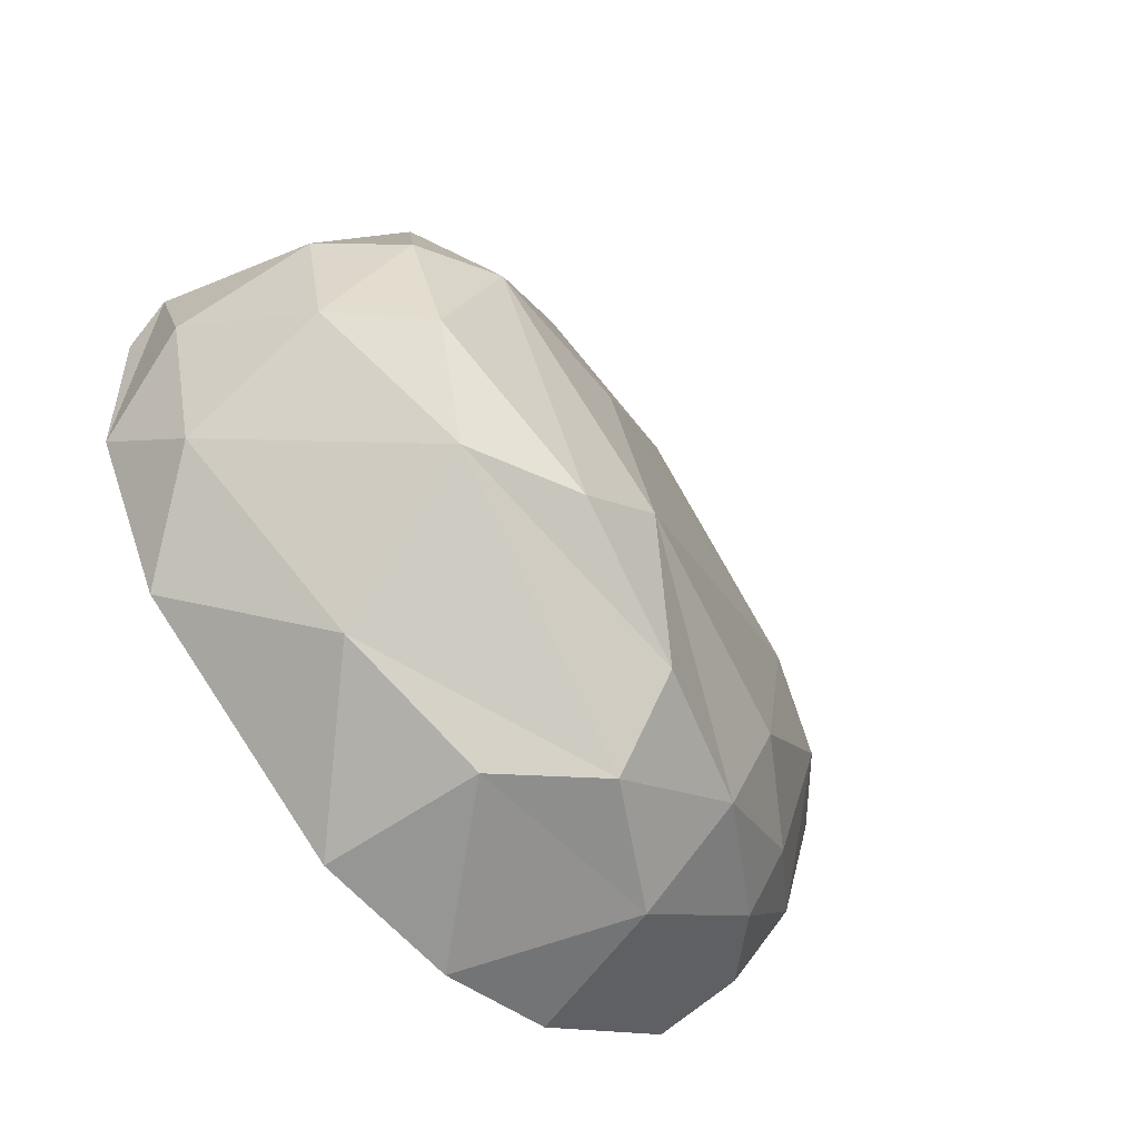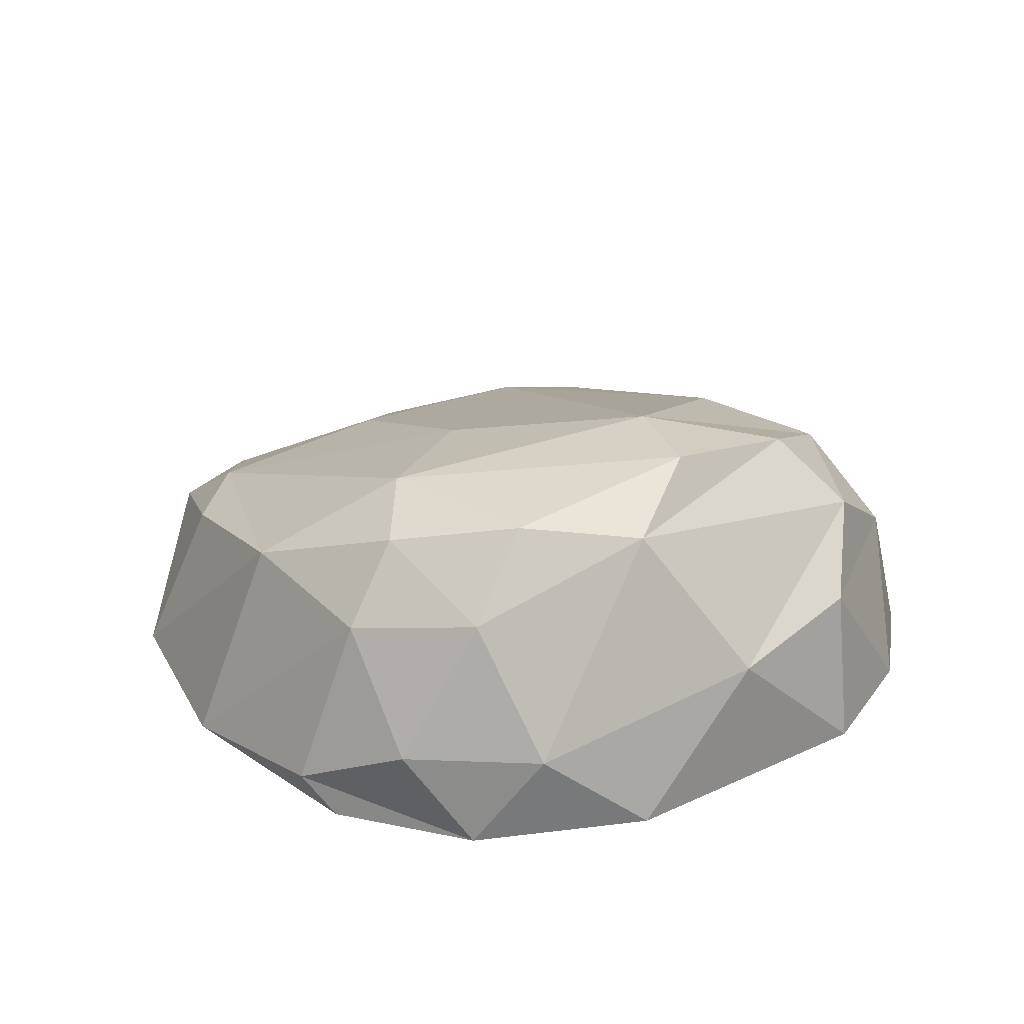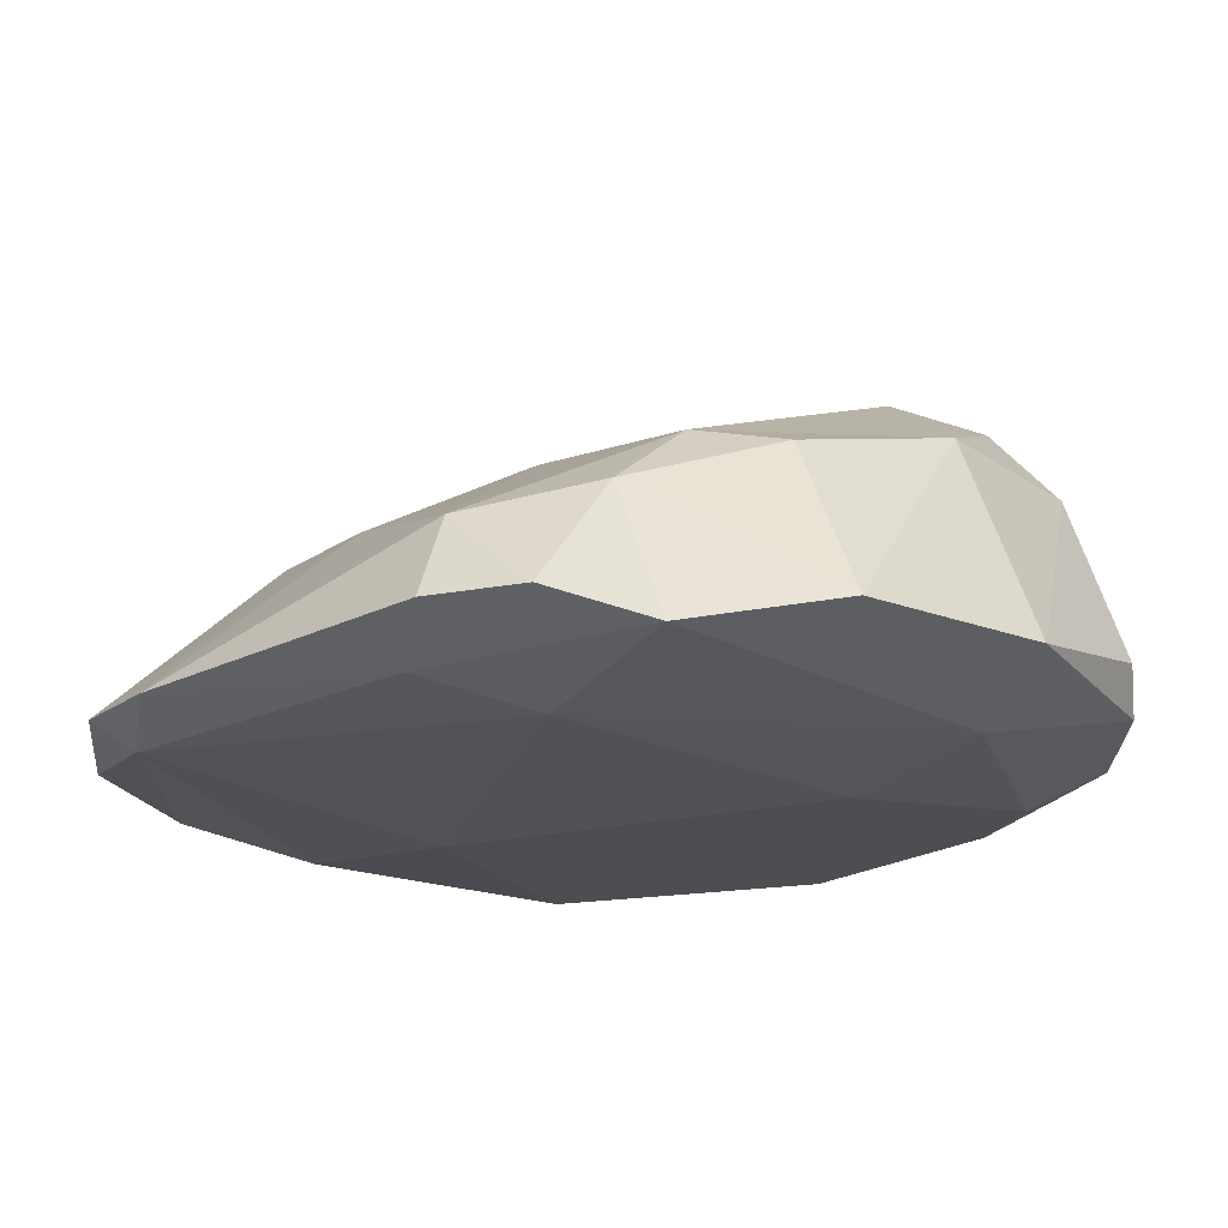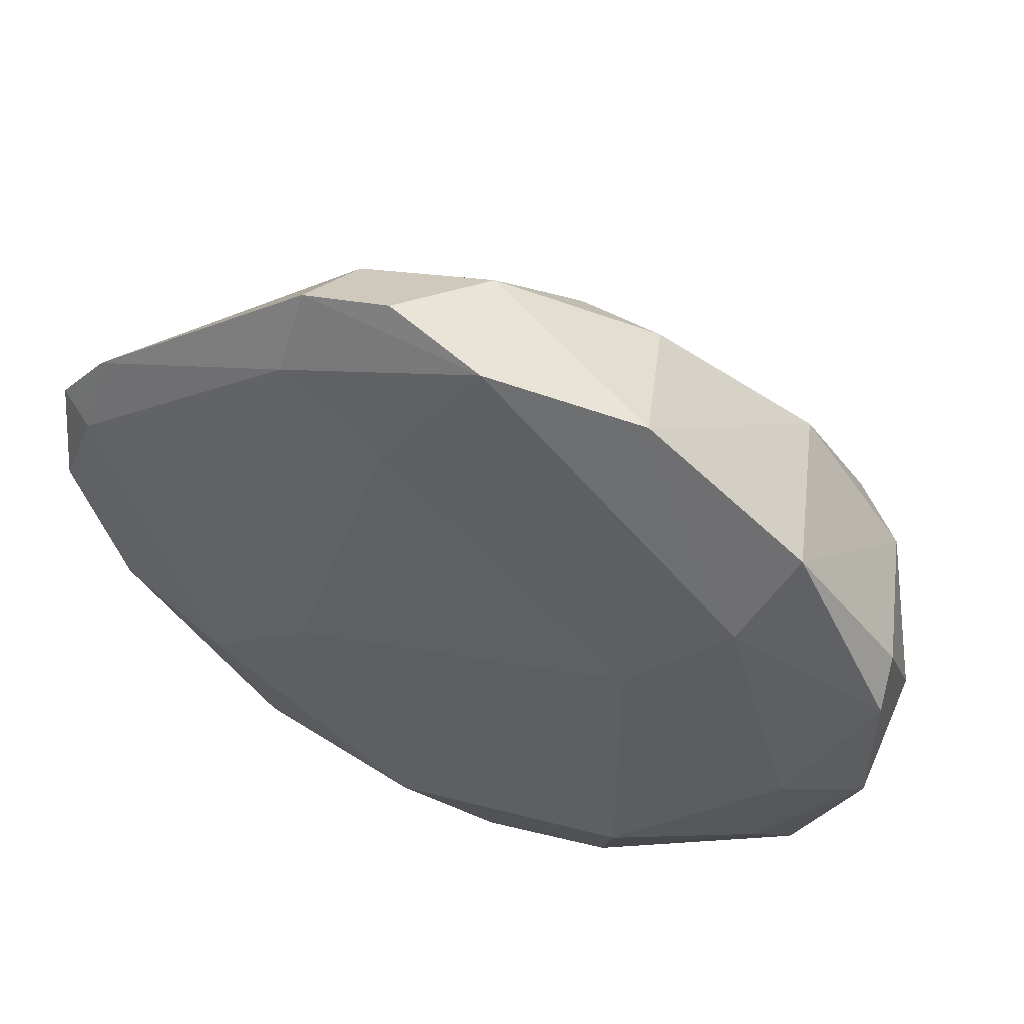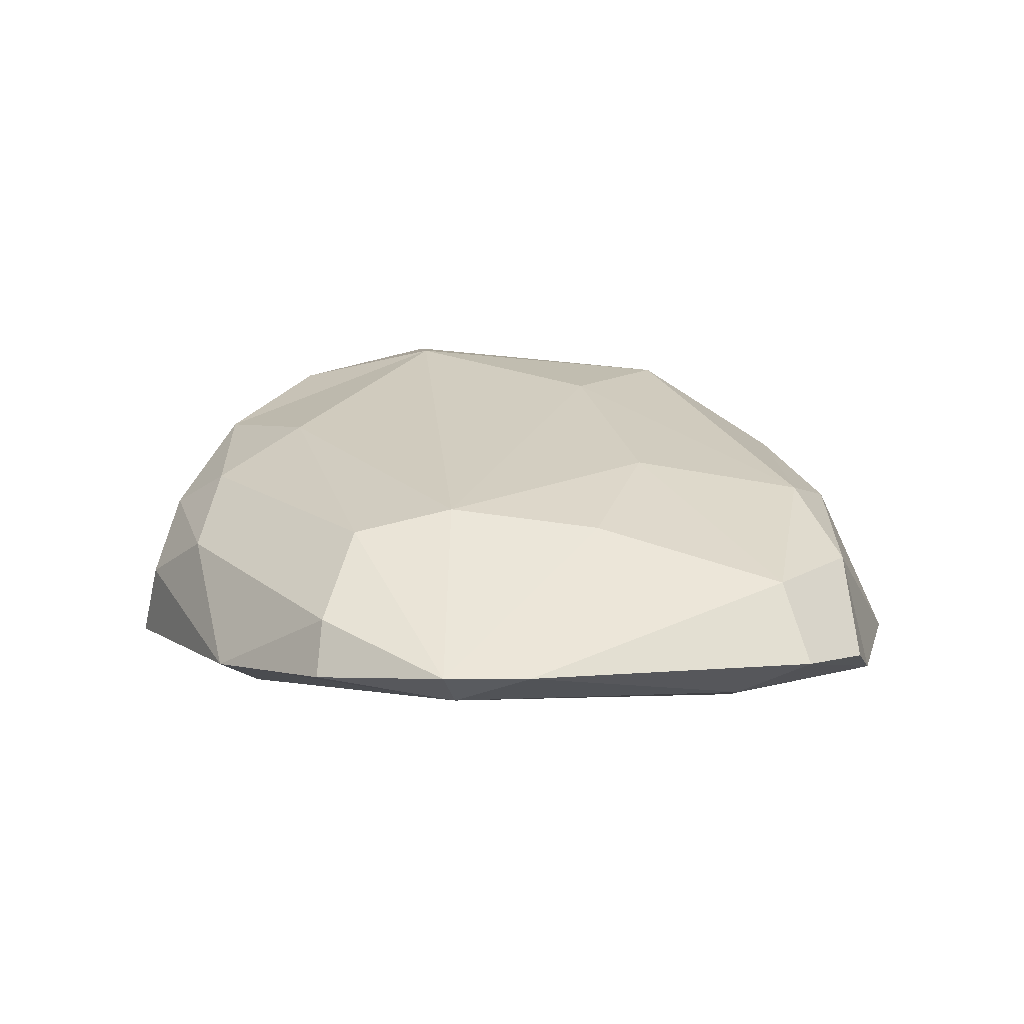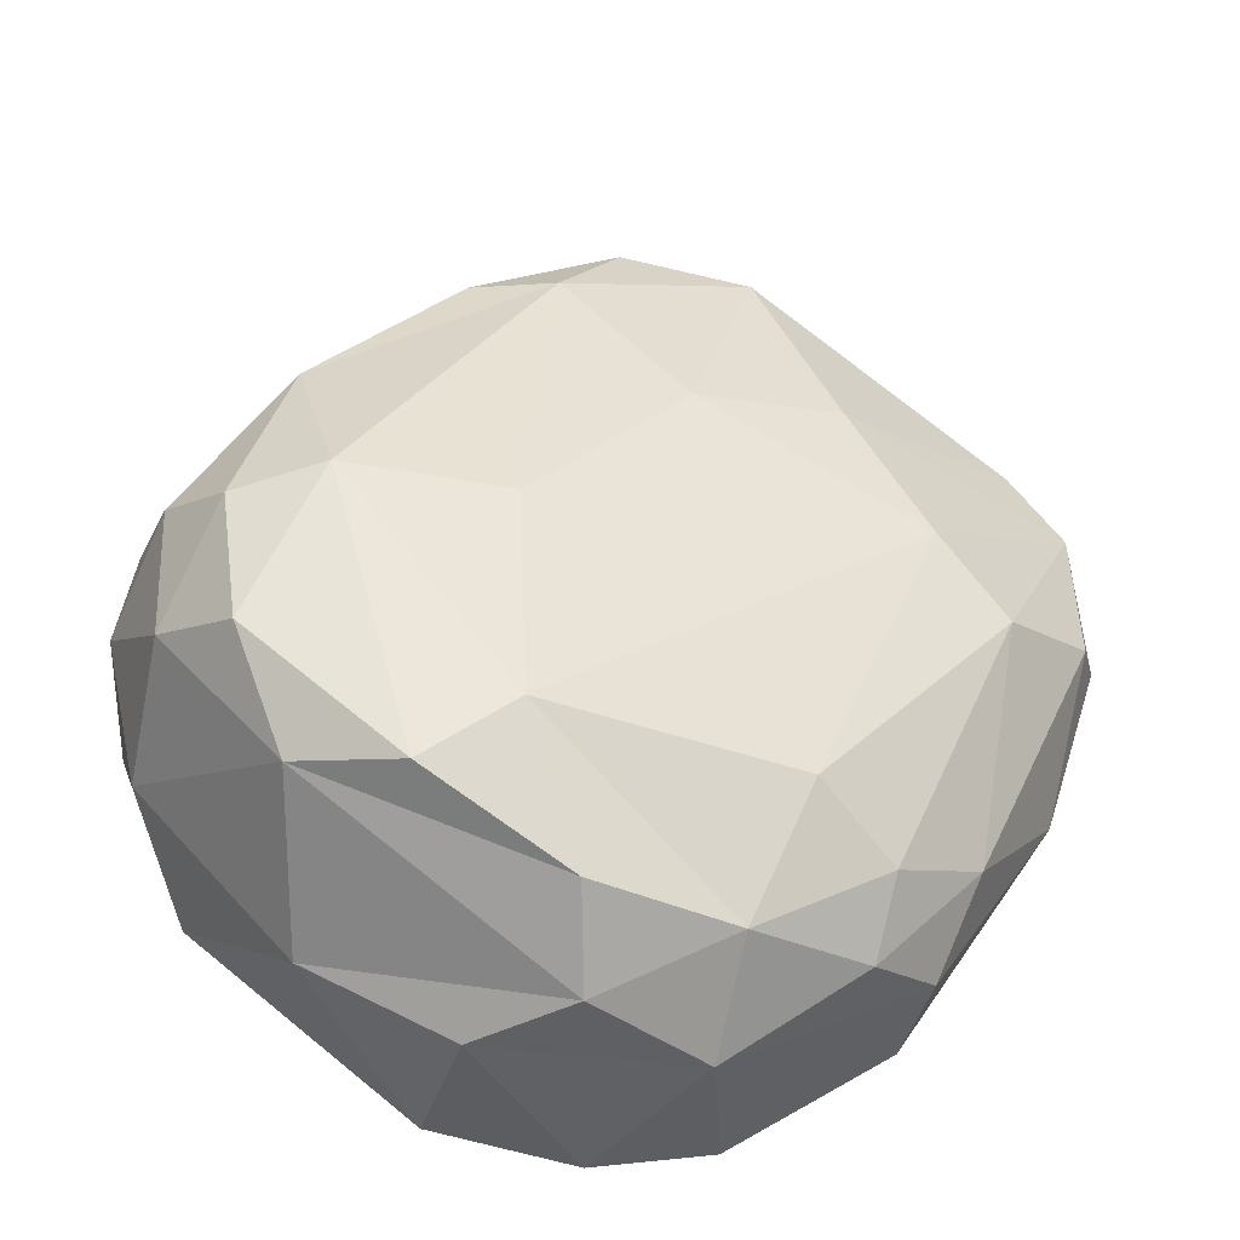
<metadata>
{"format":"obj","ext":"obj","renderer":"f3d","projection":"perspective","resolution":1024,"background":"white","views":[{"elev":-51.6,"azim":135.7,"up":"+Z"},{"elev":29.7,"azim":105.9,"up":"+Y"},{"elev":70.4,"azim":-1.8,"up":"+Z"},{"elev":54.3,"azim":21.6,"up":"+Z"},{"elev":3.0,"azim":-60.4,"up":"+Y"},{"elev":-28.0,"azim":177.0,"up":"+Z"}]}
</metadata>
<code>
v 51.74 52.86 -15.99
v 46.19 37.25 31.85
v 40.19 52.22 8.789
v 54.99 -0.7849 -33.27
v -61.31 2.474 38.29
v 22.84 28.63 53.29
v -9.973 35.1 31.72
v 14.7 48.87 6.931
v 54.45 48.67 5.404
v 27.95 56.81 -37.36
v 43.24 26.94 -53.4
v 5.332 39.86 -62.81
v -15.6 41.42 -53.17
v -33.86 27.33 -52.53
v -50.34 20.72 -35.66
v -24.02 2.818 70.29
v -10.15 3.024 73.64
v 5.357 -0.7418 69.21
v 47.34 -2.964 27.83
v 54.41 4.408 41.76
v 29.29 4.195 62.5
v -0.2977 18.79 66.56
v 9.348 30.38 53.48
v -33.22 24.73 35.51
v -20.73 15.77 63.81
v 13.68 56.01 -27.61
v 44.49 49.89 -34.92
v 6.217 51.08 -50.52
v -25.37 41.12 -31.01
v -12.24 27.5 -66.99
v 20.74 29.32 -65.21
v 60.25 5.12 -40.57
v 26.18 4.948 -68.54
v 3.813 4.829 -73.63
v -14.66 5.023 -71.48
v -9.899 -3.593 -55.06
v -45.11 -3.506 -26.49
v -63.59 -1.538 25.71
v 30.76 -3.917 -45.94
v 58.36 -2.727 -11.95
v -25.28 -6.869 -6.542
v 31.27 -6.547 11.32
v -8.931 -5.41 48.96
v -26.11 -2.39 58.16
v 70.69 3.417 10.69
v 70 9.558 16.91
v 70.87 3.123 -13.51
v 67.33 18.56 -24.58
v 63.2 40.19 -12.11
v 72.15 18.35 -1.904
v 63.73 36.54 9.304
v -39.77 3.577 -56.17
v -64.13 1.604 -20.44
v -72.15 1.834 4.925
v -69.7 2.664 27.23
v -69.5 10.82 4.236
v -56.18 24.19 1.693
v -45.29 27.85 14
v -43.94 15.01 -50.32
v -36.78 32.24 -40.58
f 44 43 18
f 44 18 16
f 16 18 17
f 44 16 5
f 43 19 18
f 19 20 21
f 18 19 21
f 19 45 20
f 18 21 22
f 21 20 2
f 21 2 6
f 22 21 6
f 6 2 23
f 5 16 25
f 5 25 24
f 16 17 25
f 17 18 22
f 25 17 22
f 22 6 23
f 25 22 23
f 24 25 7
f 25 23 7
f 7 23 8
f 24 7 58
f 7 8 58
f 23 2 3
f 8 23 3
f 2 9 3
f 3 9 1
f 8 3 26
f 3 10 26
f 3 1 10
f 1 27 10
f 26 10 28
f 10 27 28
f 28 27 12
f 58 26 29
f 58 8 26
f 26 28 13
f 29 13 60
f 29 26 13
f 60 13 14
f 13 30 14
f 13 28 12
f 13 12 30
f 12 31 30
f 30 31 34
f 30 34 35
f 14 30 59
f 59 30 35
f 12 27 11
f 12 11 31
f 11 32 33
f 31 11 33
f 31 33 34
f 33 32 4
f 33 4 39
f 34 33 39
f 59 35 52
f 35 34 36
f 34 39 36
f 52 35 36
f 52 36 37
f 36 42 41
f 37 36 41
f 37 41 38
f 39 40 42
f 36 39 42
f 39 4 40
f 41 42 43
f 42 40 19
f 42 19 43
f 38 41 43
f 19 40 45
f 45 40 47
f 45 47 46
f 45 46 20
f 40 4 47
f 47 4 32
f 47 32 48
f 32 11 48
f 48 11 27
f 49 48 27
f 49 27 1
f 20 46 51
f 20 51 2
f 46 47 50
f 47 48 50
f 46 50 51
f 50 49 51
f 50 48 49
f 51 49 9
f 49 1 9
f 51 9 2
f 37 53 52
f 37 38 53
f 38 43 44
f 38 44 5
f 53 38 54
f 38 55 54
f 38 5 55
f 54 55 56
f 55 5 24
f 56 55 57
f 57 55 58
f 55 24 58
f 57 58 29
f 52 53 59
f 59 53 15
f 54 56 53
f 53 56 15
f 56 57 15
f 15 57 60
f 60 57 29
f 59 15 14
f 14 15 60

</code>
